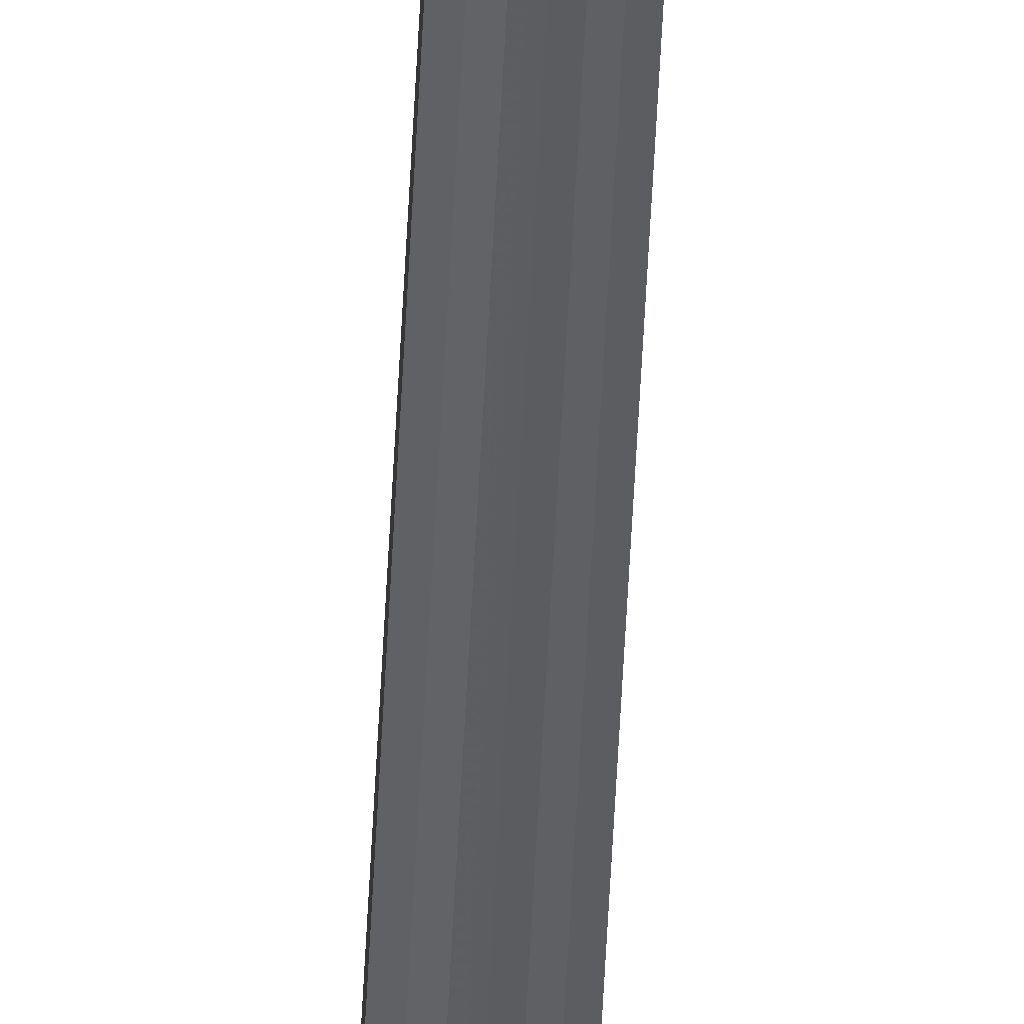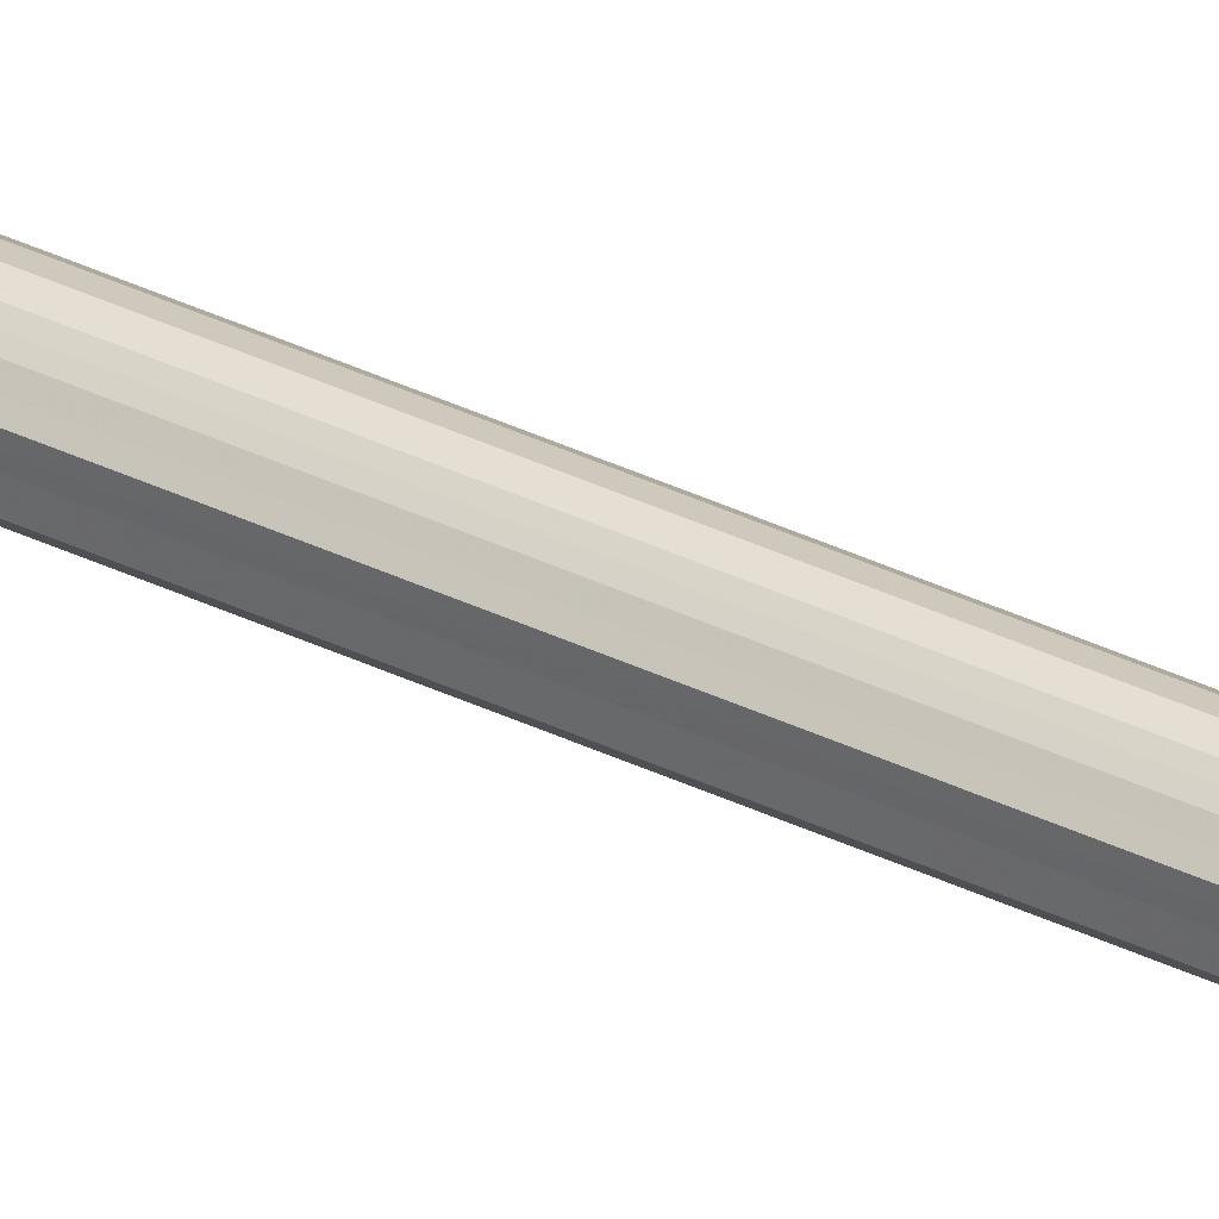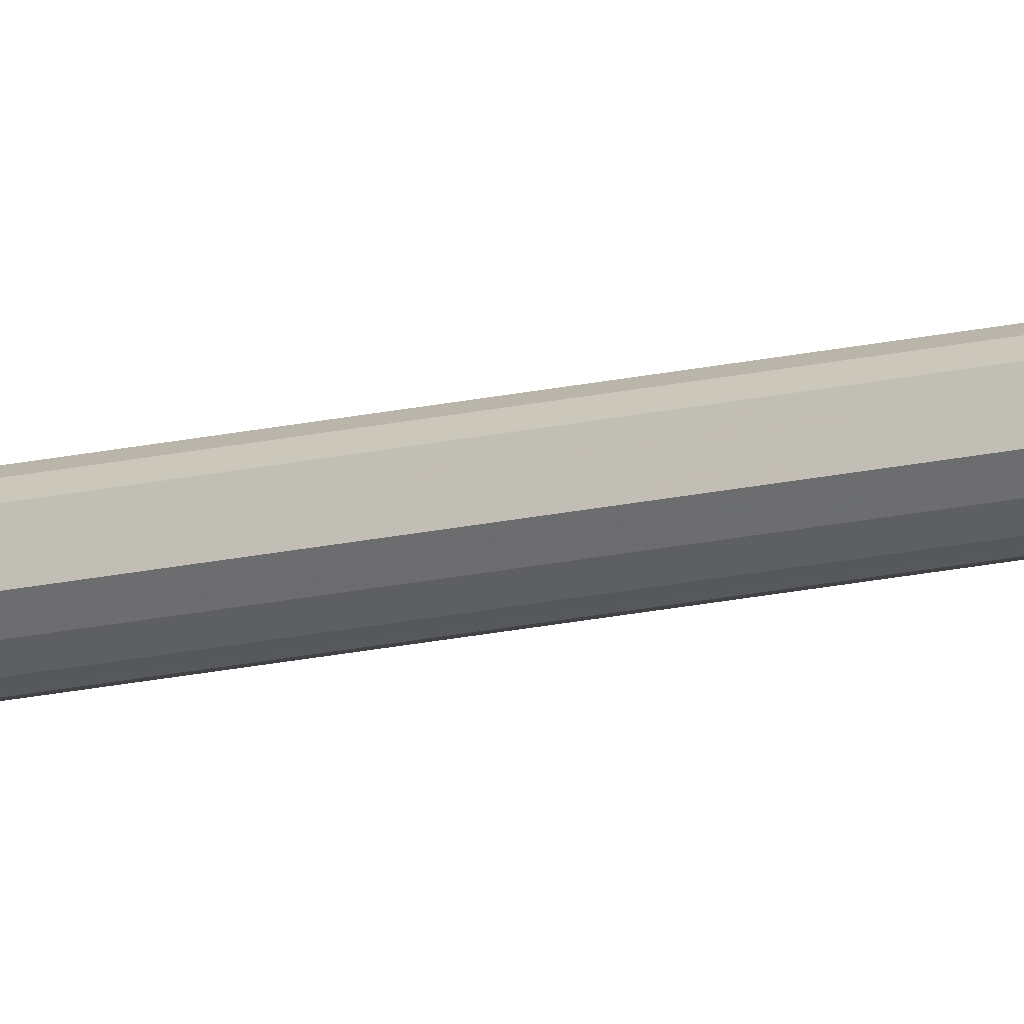
<metadata>
{"format":"obj","ext":"obj","renderer":"f3d","projection":"perspective","resolution":1024,"background":"white","views":[{"elev":-41.0,"azim":-2.2,"up":"+Z"},{"elev":32.7,"azim":125.5,"up":"+Z"},{"elev":-15.8,"azim":115.2,"up":"+Z"}]}
</metadata>
<code>
o 18092
v 2216 1861 13.38
v 2216 1861 13.39
v 2216 1874 13.51
v 2216 1861 13.41
v 2216 1874 13.52
v 2216 1861 13.38
v 2216 1874 13.5
v 2216 1861 13.42
v 2216 1874 13.53
v 2216 1861 13.38
v 2216 1874 13.5
v 2216 1861 13.43
v 2216 1874 13.54
v 2216 1861 13.38
v 2216 1874 13.5
v 2216 1861 13.43
v 2216 1874 13.55
v 2216 1861 13.38
v 2216 1874 13.51
v 2216 1861 13.44
v 2216 1874 13.56
v 2216 1861 13.39
v 2216 1874 13.52
v 2216 1861 13.43
v 2216 1874 13.56
v 2216 1861 13.41
v 2216 1874 13.53
v 2216 1861 13.43
v 2216 1874 13.56
v 2216 1861 13.42
v 2216 1874 13.54
v 2216 1874 13.55
v 2216 1874 13.51
v 2216 1861 13.39
v 2216 1874 13.52
v 2216 1861 13.41
v 2216 1874 13.53
v 2216 1874 13.5
v 2216 1861 13.38
v 2216 1874 13.5
v 2216 1861 13.38
v 2216 1861 13.42
v 2216 1874 13.54
v 2216 1874 13.5
v 2216 1861 13.38
v 2216 1874 13.51
v 2216 1861 13.38
v 2216 1861 13.43
v 2216 1874 13.55
v 2216 1874 13.52
v 2216 1861 13.38
v 2216 1874 13.53
v 2216 1861 13.39
v 2216 1861 13.43
v 2216 1874 13.56
v 2216 1874 13.54
v 2216 1861 13.41
v 2216 1874 13.55
v 2216 1861 13.42
v 2216 1861 13.44
v 2216 1874 13.56
v 2216 1874 13.56
v 2216 1861 13.43
v 2216 1861 13.43
v 2216 1861 13.41
v 2216 1861 13.39
v 2216 1861 13.38
v 2216 1861 13.41
v 2216 1861 13.38
v 2216 1861 13.42
v 2216 1861 13.38
v 2216 1861 13.43
v 2216 1861 13.38
v 2216 1861 13.43
v 2216 1861 13.38
v 2216 1861 13.44
v 2216 1861 13.39
v 2216 1861 13.43
v 2216 1861 13.41
v 2216 1861 13.43
v 2216 1861 13.42
v 2216 1874 13.53
v 2216 1874 13.51
v 2216 1874 13.52
v 2216 1874 13.5
v 2216 1874 13.53
v 2216 1874 13.5
v 2216 1874 13.54
v 2216 1874 13.5
v 2216 1874 13.55
v 2216 1874 13.51
v 2216 1874 13.56
v 2216 1874 13.52
v 2216 1874 13.56
v 2216 1874 13.53
v 2216 1874 13.56
v 2216 1874 13.54
v 2216 1874 13.55
f 1 2 3
f 2 4 5
f 6 1 7
f 4 8 9
f 10 6 11
f 8 12 13
f 14 10 15
f 12 16 17
f 18 14 19
f 16 20 21
f 22 18 23
f 20 24 25
f 26 22 27
f 24 28 29
f 30 26 31
f 28 30 32
f 33 34 35
f 35 36 37
f 38 39 33
f 40 41 38
f 37 42 43
f 44 45 40
f 46 47 44
f 43 48 49
f 50 51 46
f 52 53 50
f 49 54 55
f 56 57 52
f 58 59 56
f 55 60 61
f 62 63 58
f 61 64 62
f 65 66 67
f 65 68 66
f 65 67 69
f 65 70 68
f 65 69 71
f 65 72 70
f 65 71 73
f 65 74 72
f 65 73 75
f 65 76 74
f 65 75 77
f 65 78 76
f 65 77 79
f 65 80 78
f 65 79 81
f 65 81 80
f 82 83 84
f 82 85 83
f 82 84 86
f 82 87 85
f 82 86 88
f 82 89 87
f 82 88 90
f 82 91 89
f 82 90 92
f 82 93 91
f 82 92 94
f 82 95 93
f 82 94 96
f 82 97 95
f 82 96 98
f 82 98 97

</code>
